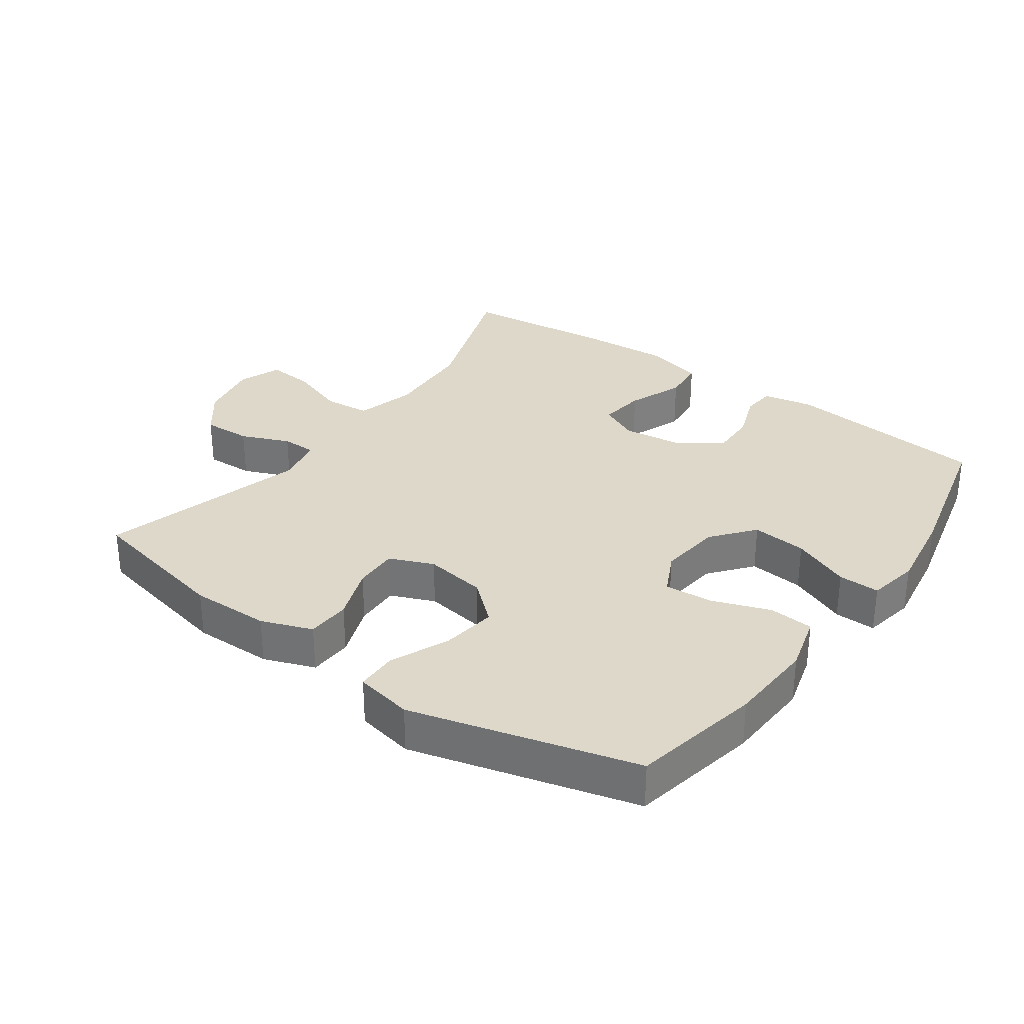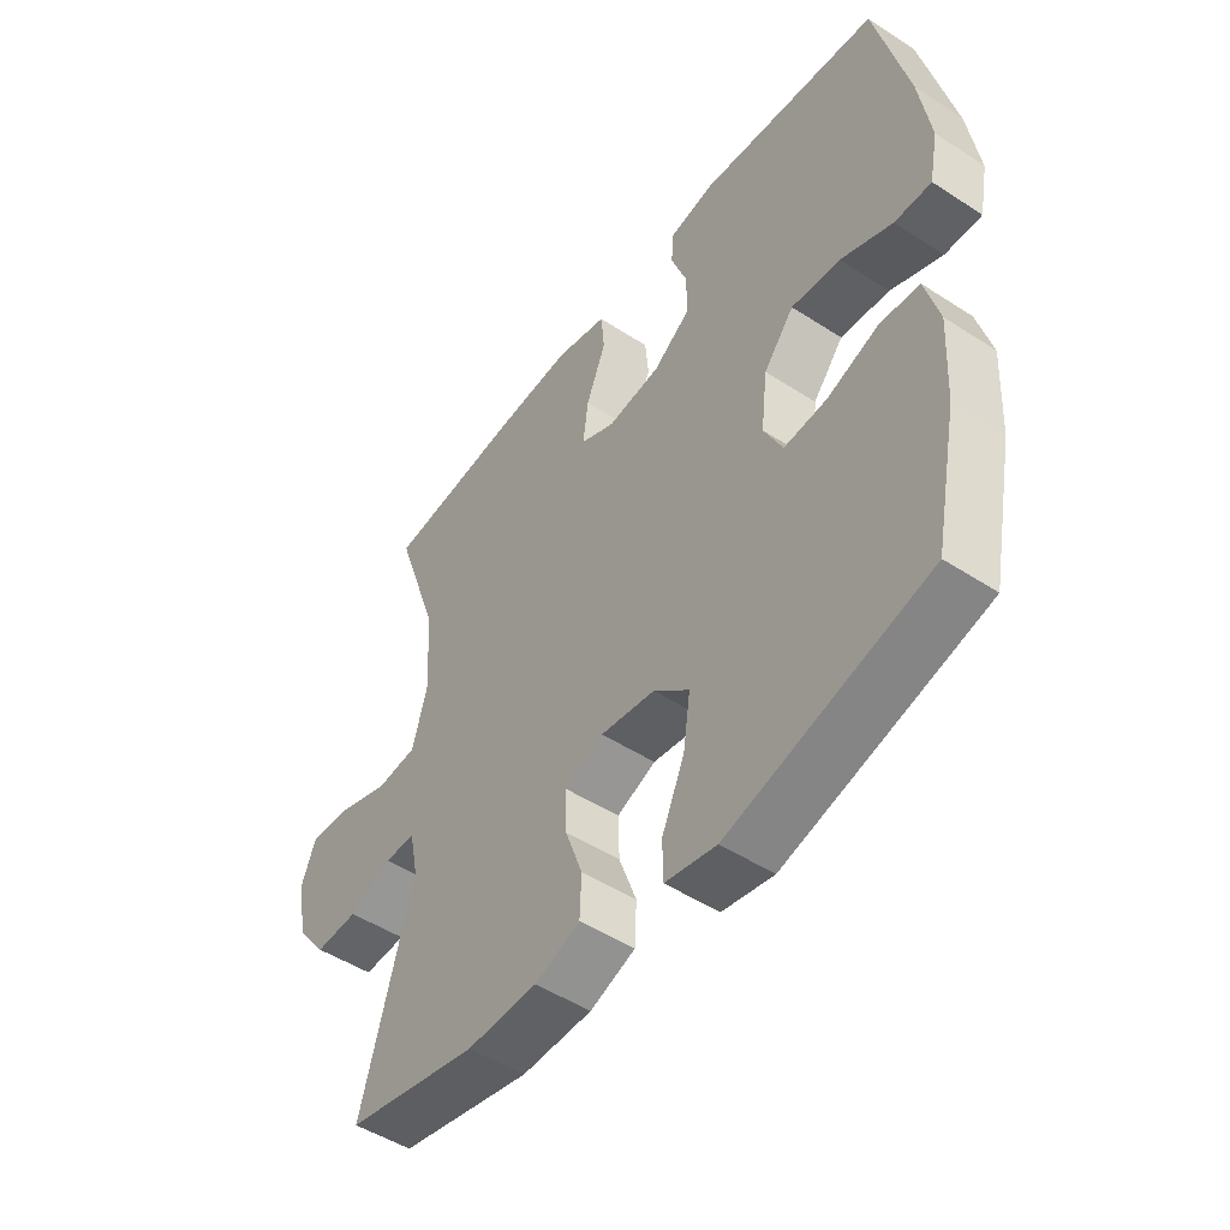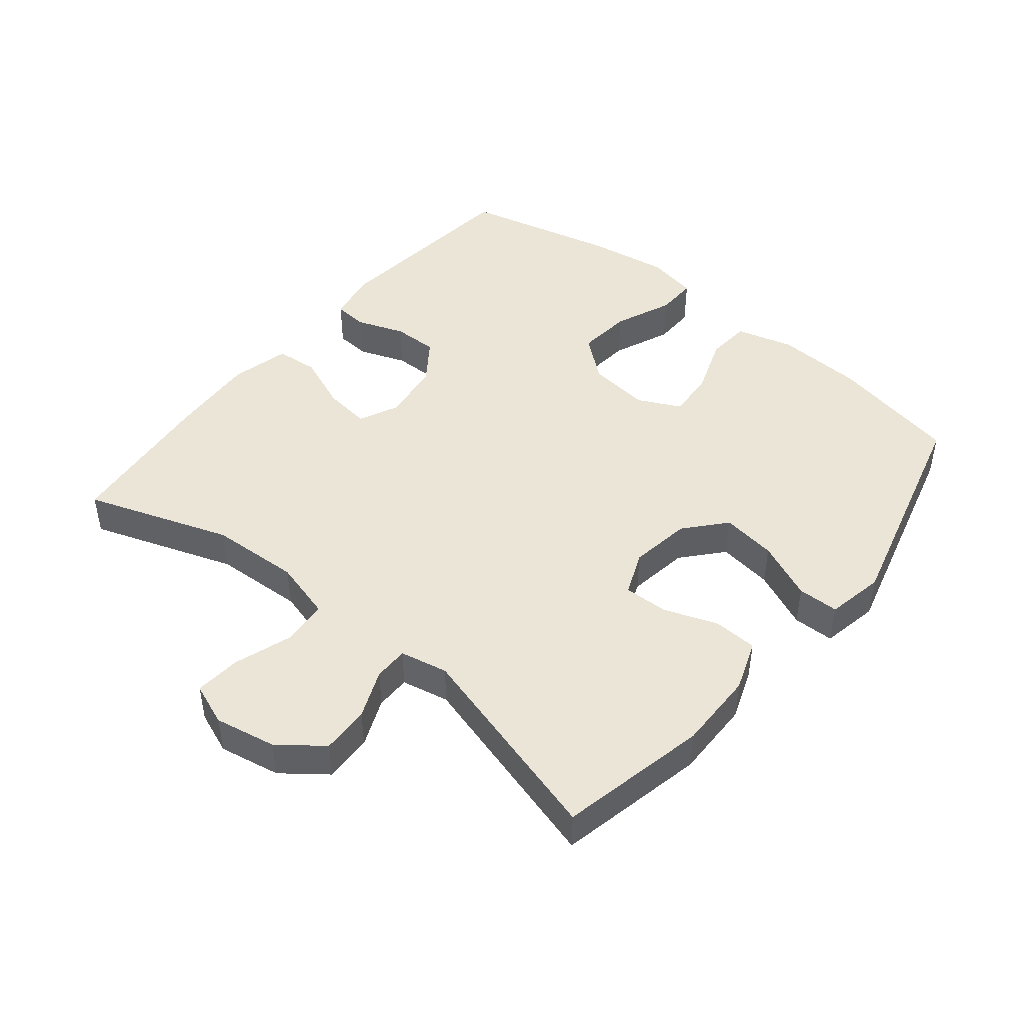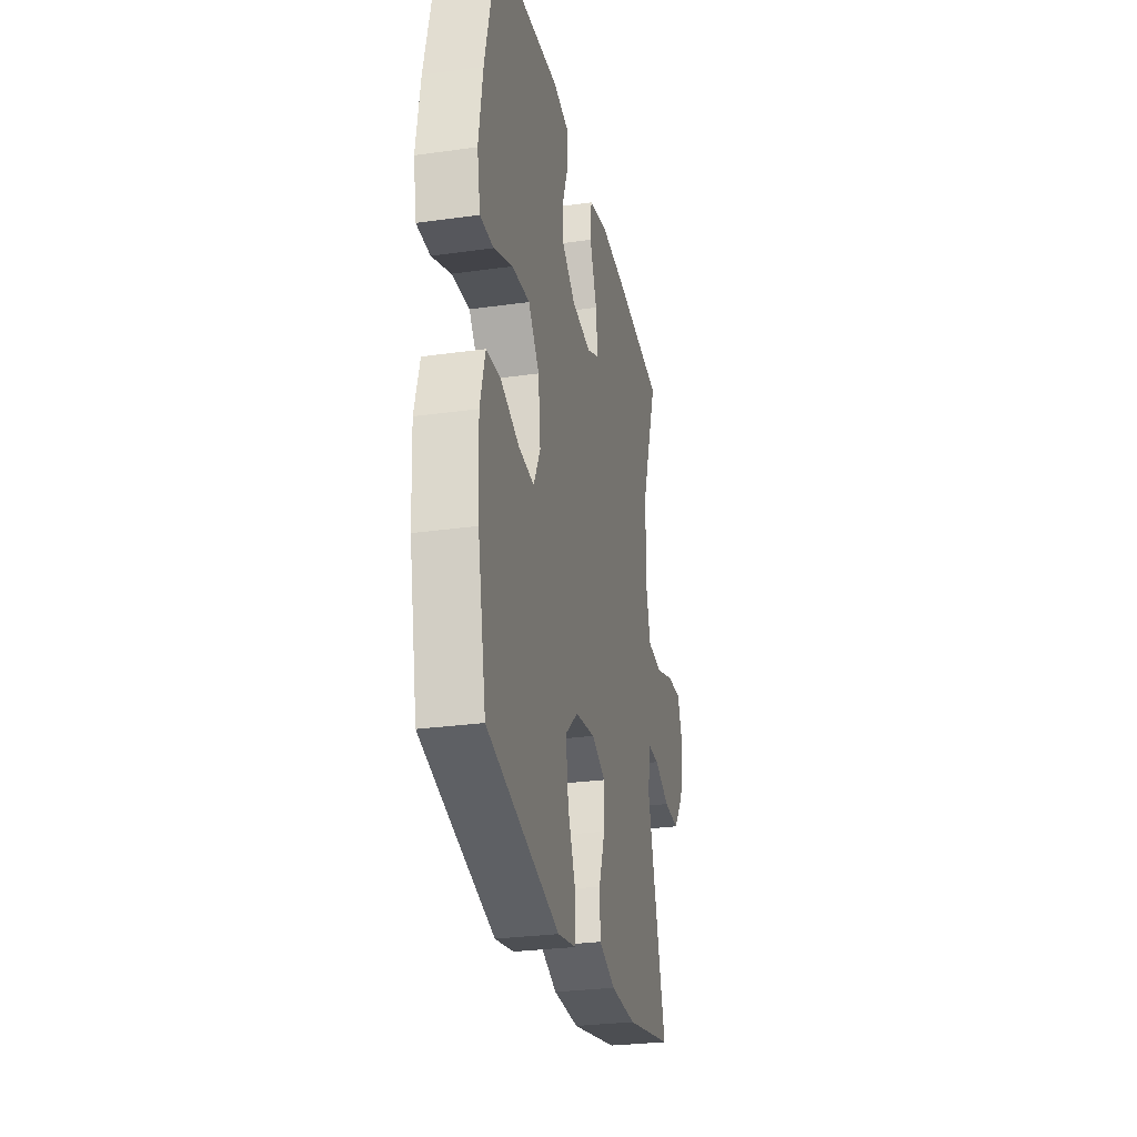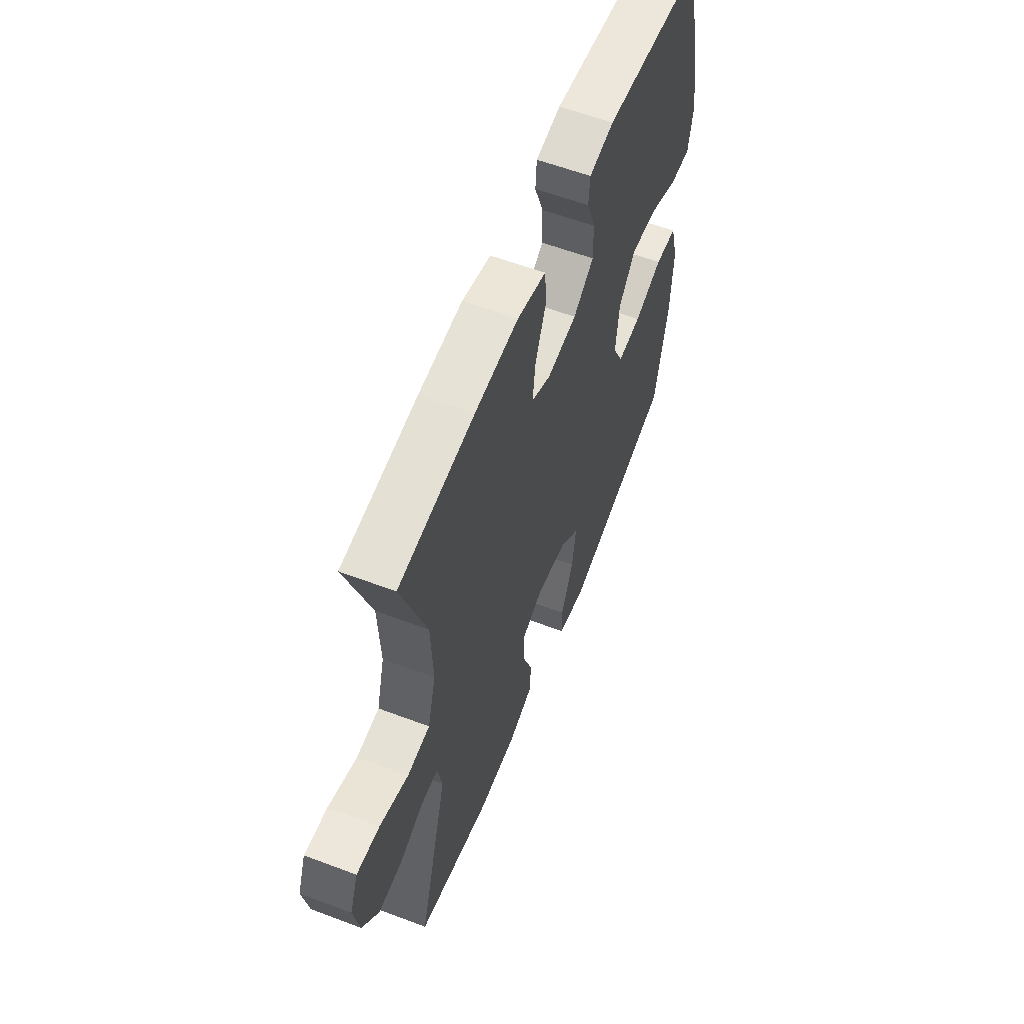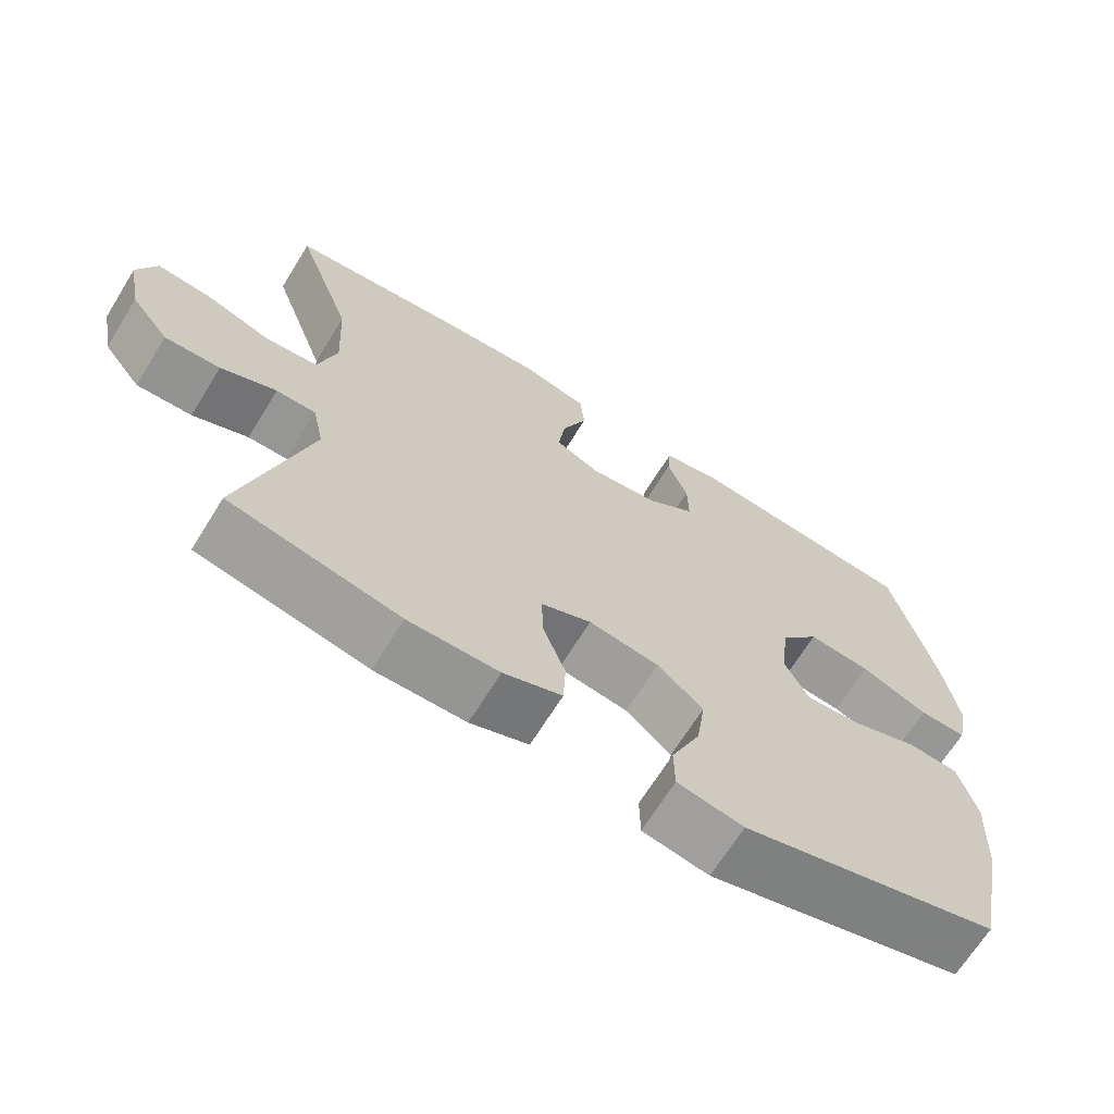
<metadata>
{"format":"obj","ext":"obj","renderer":"f3d","projection":"perspective","resolution":1024,"background":"white","views":[{"elev":31.6,"azim":-144.4,"up":"+Y"},{"elev":-49.2,"azim":-125.8,"up":"+Z"},{"elev":45.9,"azim":129.3,"up":"+Y"},{"elev":-28.4,"azim":-78.1,"up":"+Z"},{"elev":58.8,"azim":111.3,"up":"+Z"},{"elev":-67.7,"azim":148.2,"up":"+Z"}]}
</metadata>
<code>
v 0.5 0.07 0.5
v 0.423 0.07 0.279
v 0.416 0.07 0.142
v 0.441 0.07 0.051
v 0.511 0.07 0.044
v 0.6 0.07 0.074
v 0.671 0.07 0.08
v 0.696 0.07 0.015
v 0.678 0.07 -0.079
v 0.627 0.07 -0.145
v 0.553 0.07 -0.142
v 0.479 0.07 -0.111
v 0.426 0.07 -0.111
v 0.411 0.07 -0.184
v 0.5 0.07 -0.5
v 0.273 0.07 -0.548
v 0.152 0.07 -0.546
v 0.074 0.07 -0.517
v 0.071 0.07 -0.45
v 0.101 0.07 -0.368
v 0.103 0.07 -0.3
v 0.036 0.07 -0.272
v -0.058 0.07 -0.286
v -0.119 0.07 -0.339
v -0.107 0.07 -0.423
v -0.068 0.07 -0.512
v -0.069 0.07 -0.575
v -0.157 0.07 -0.592
v -0.5 0.07 -0.5
v -0.54 0.07 -0.302
v -0.547 0.07 -0.169
v -0.523 0.07 -0.081
v -0.455 0.07 -0.076
v -0.367 0.07 -0.108
v -0.293 0.07 -0.114
v -0.261 0.07 -0.049
v -0.272 0.07 0.046
v -0.324 0.07 0.11
v -0.408 0.07 0.102
v -0.497 0.07 0.065
v -0.56 0.07 0.064
v -0.575 0.07 0.142
v -0.556 0.07 0.266
v -0.5 0.07 0.5
v -0.19 0.07 0.531
v -0.113 0.07 0.516
v -0.109 0.07 0.464
v -0.136 0.07 0.391
v -0.137 0.07 0.322
v -0.073 0.07 0.276
v 0.019 0.07 0.264
v 0.079 0.07 0.292
v 0.07 0.07 0.363
v 0.036 0.07 0.448
v 0.042 0.07 0.513
v 0.131 0.07 0.535
v 0.267 0.07 0.526
v 0.5 0 0.5
v 0.423 0 0.279
v 0.416 0 0.142
v 0.441 0 0.051
v 0.511 0 0.044
v 0.6 0 0.074
v 0.671 0 0.08
v 0.696 0 0.015
v 0.678 0 -0.079
v 0.627 0 -0.145
v 0.553 0 -0.142
v 0.479 0 -0.111
v 0.426 0 -0.111
v 0.411 0 -0.184
v 0.5 0 -0.5
v 0.273 0 -0.548
v 0.152 0 -0.546
v 0.074 0 -0.517
v 0.071 0 -0.45
v 0.101 0 -0.368
v 0.103 0 -0.3
v 0.036 0 -0.272
v -0.058 0 -0.286
v -0.119 0 -0.339
v -0.107 0 -0.423
v -0.068 0 -0.512
v -0.069 0 -0.575
v -0.157 0 -0.592
v -0.5 0 -0.5
v -0.54 0 -0.302
v -0.547 0 -0.169
v -0.523 0 -0.081
v -0.455 0 -0.076
v -0.367 0 -0.108
v -0.293 0 -0.114
v -0.261 0 -0.049
v -0.272 0 0.046
v -0.324 0 0.11
v -0.408 0 0.102
v -0.497 0 0.065
v -0.56 0 0.064
v -0.575 0 0.142
v -0.556 0 0.266
v -0.5 0 0.5
v -0.19 0 0.531
v -0.113 0 0.516
v -0.109 0 0.464
v -0.136 0 0.391
v -0.137 0 0.322
v -0.073 0 0.276
v 0.019 0 0.264
v 0.079 0 0.292
v 0.07 0 0.363
v 0.036 0 0.448
v 0.042 0 0.513
v 0.131 0 0.535
v 0.267 0 0.526
f 56 57 1 2
f 53 54 55 56
f 52 53 56 2
f 51 52 2 3
f 50 51 3 4
f 45 46 47 48
f 45 48 49
f 44 45 49
f 43 44 49 50
f 39 40 41 42
f 38 39 42 43
f 31 32 33 34
f 31 34 35
f 30 31 35
f 29 30 35
f 28 29 35
f 25 26 27 28
f 24 25 28 35
f 23 24 35 36
f 17 18 19 20
f 17 20 21
f 14 15 16 17
f 13 14 17 21
f 9 10 11 12
f 9 12 13
f 8 9 13
f 5 6 7 8
f 4 5 8 13
f 38 43 50 4
f 22 23 36 37
f 21 22 37 38
f 4 13 21 38
f 59 58 114 113
f 113 112 111 110
f 59 113 110 109
f 60 59 109 108
f 61 60 108 107
f 105 104 103 102
f 106 105 102
f 106 102 101
f 107 106 101 100
f 99 98 97 96
f 100 99 96 95
f 91 90 89 88
f 92 91 88
f 92 88 87
f 92 87 86
f 92 86 85
f 85 84 83 82
f 92 85 82 81
f 93 92 81 80
f 77 76 75 74
f 78 77 74
f 74 73 72 71
f 78 74 71 70
f 69 68 67 66
f 70 69 66
f 70 66 65
f 65 64 63 62
f 70 65 62 61
f 61 107 100 95
f 94 93 80 79
f 95 94 79 78
f 95 78 70 61
f 1 58 59 2
f 2 59 60 3
f 3 60 61 4
f 4 61 62 5
f 5 62 63 6
f 6 63 64 7
f 7 64 65 8
f 8 65 66 9
f 9 66 67 10
f 10 67 68 11
f 11 68 69 12
f 12 69 70 13
f 13 70 71 14
f 14 71 72 15
f 15 72 73 16
f 16 73 74 17
f 17 74 75 18
f 18 75 76 19
f 19 76 77 20
f 20 77 78 21
f 21 78 79 22
f 22 79 80 23
f 23 80 81 24
f 24 81 82 25
f 25 82 83 26
f 26 83 84 27
f 27 84 85 28
f 28 85 86 29
f 29 86 87 30
f 30 87 88 31
f 31 88 89 32
f 32 89 90 33
f 33 90 91 34
f 34 91 92 35
f 35 92 93 36
f 36 93 94 37
f 37 94 95 38
f 38 95 96 39
f 39 96 97 40
f 40 97 98 41
f 41 98 99 42
f 42 99 100 43
f 43 100 101 44
f 44 101 102 45
f 45 102 103 46
f 46 103 104 47
f 47 104 105 48
f 48 105 106 49
f 49 106 107 50
f 50 107 108 51
f 51 108 109 52
f 52 109 110 53
f 53 110 111 54
f 54 111 112 55
f 55 112 113 56
f 56 113 114 57
f 57 114 58 1

</code>
